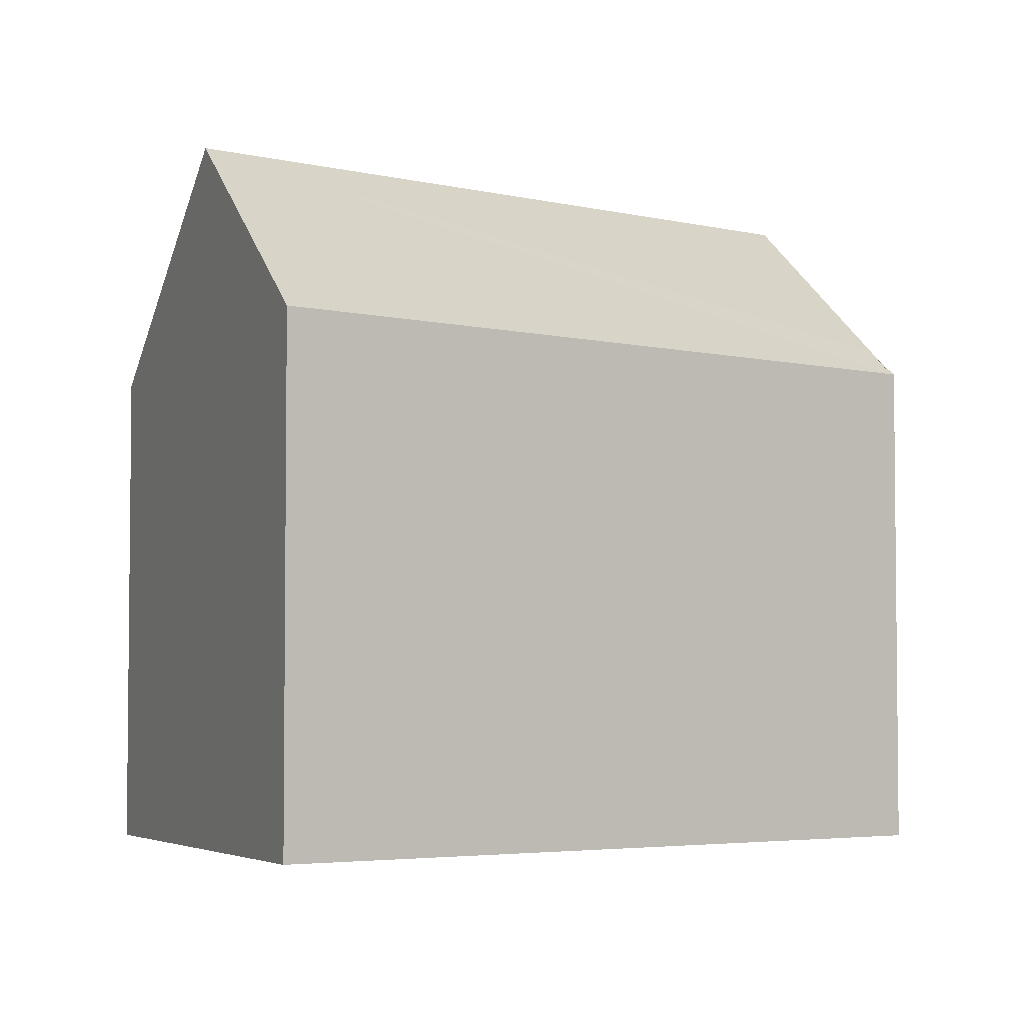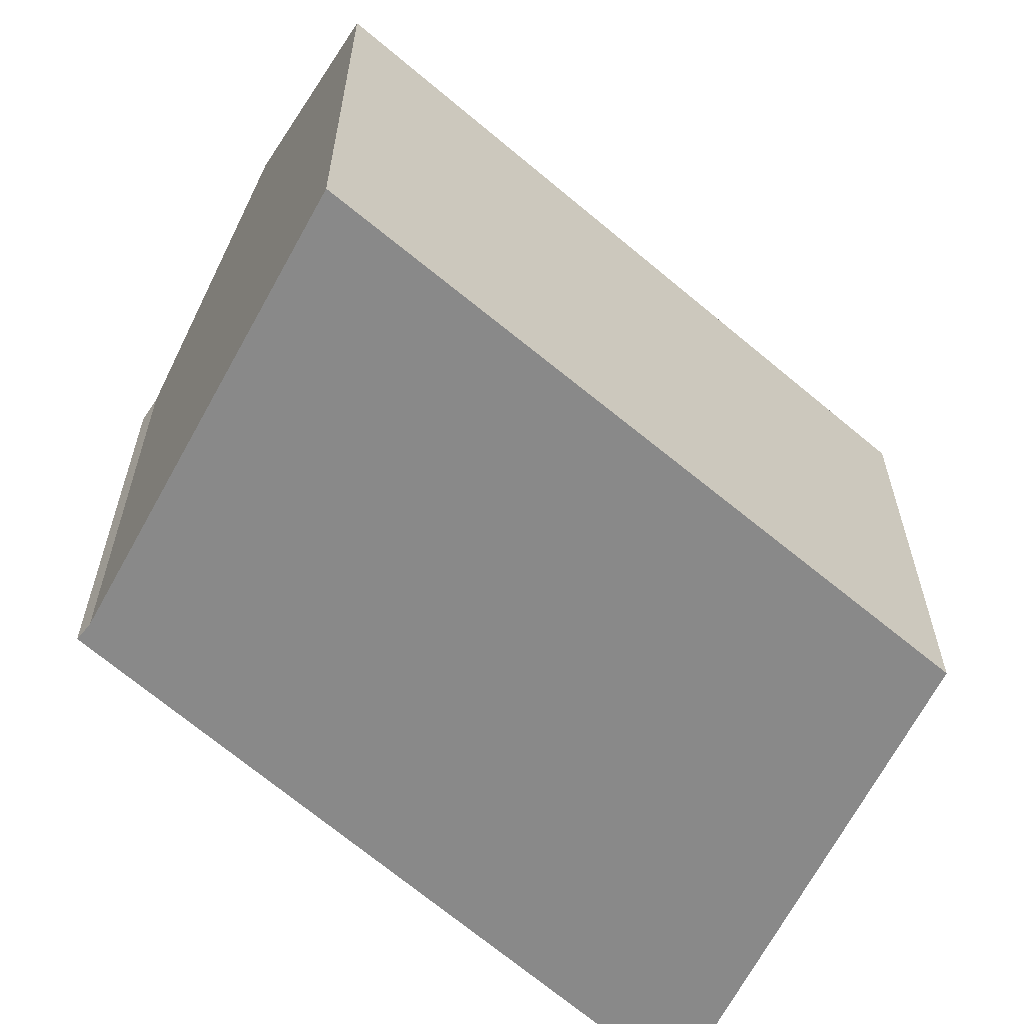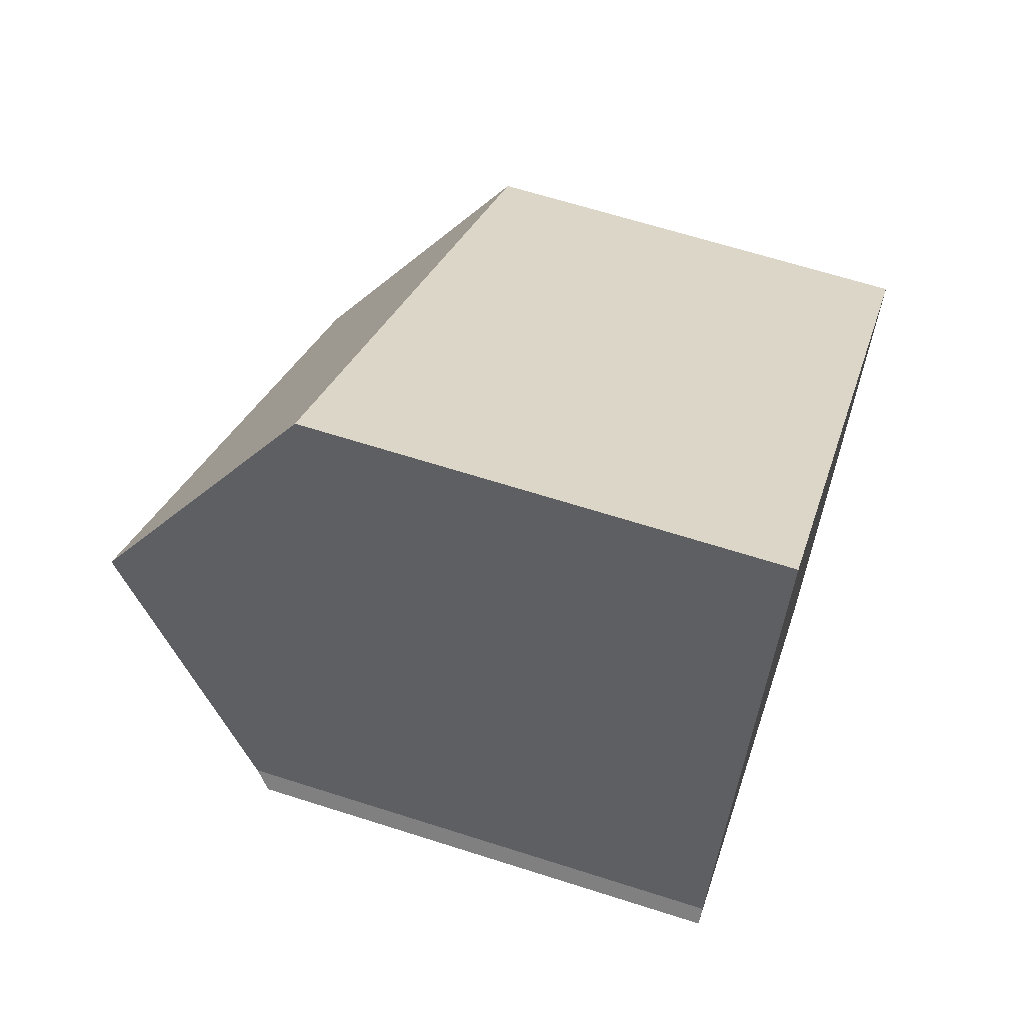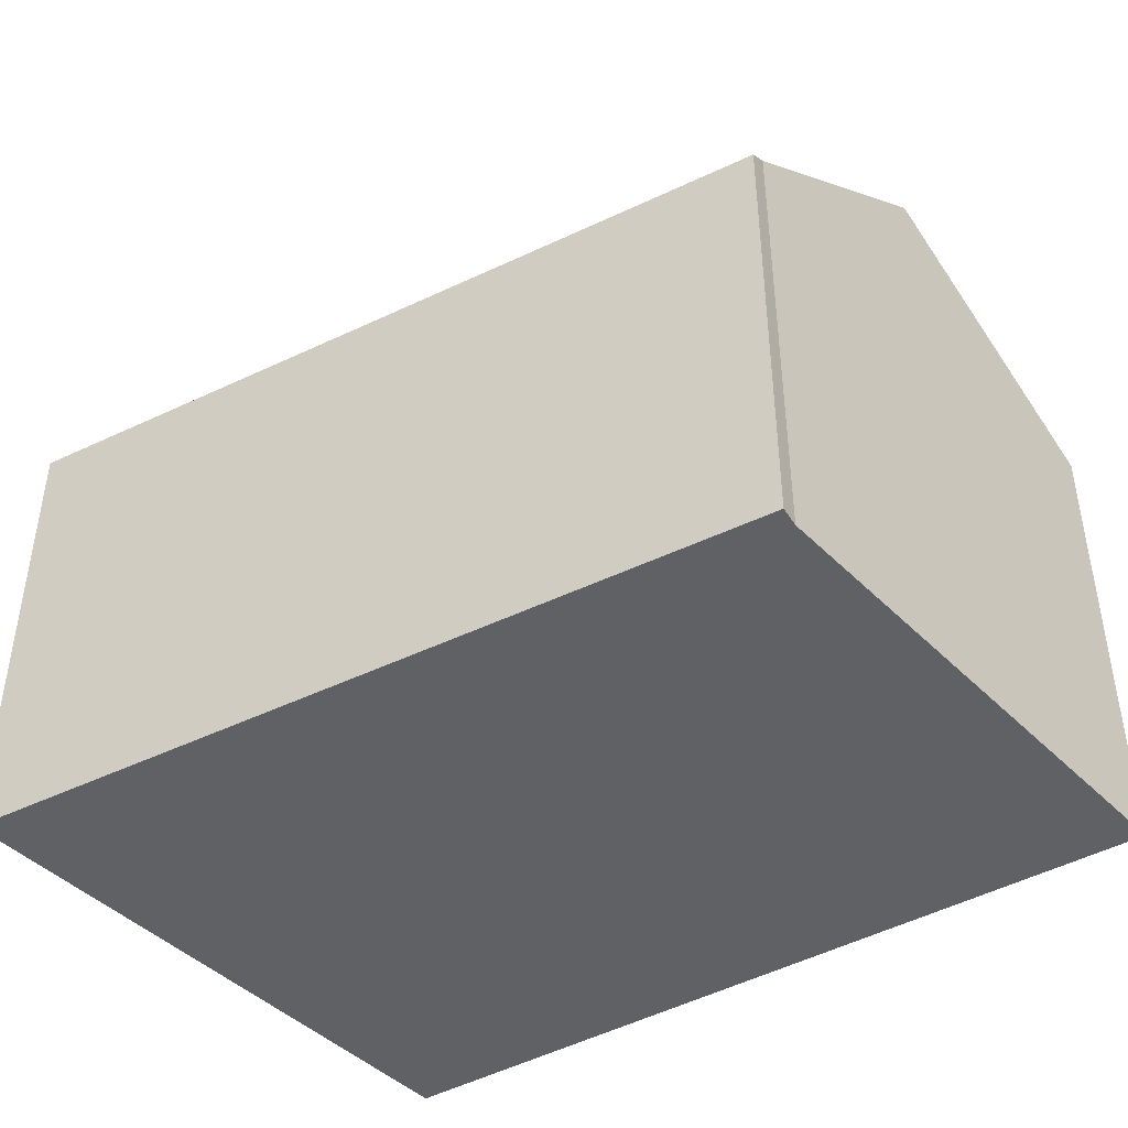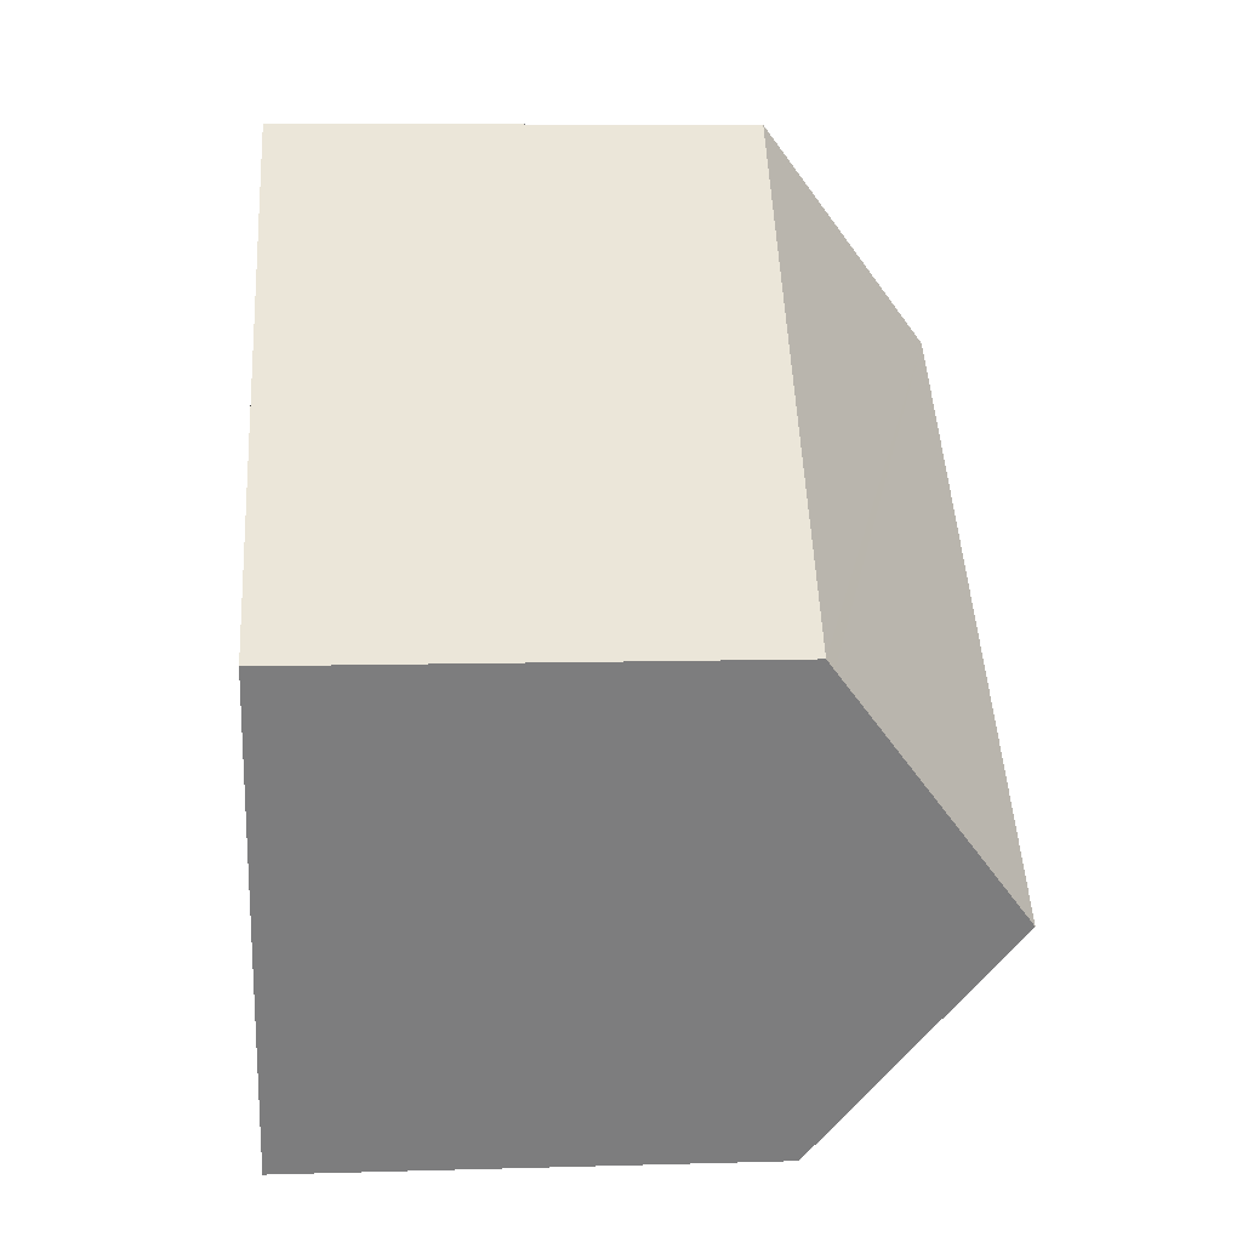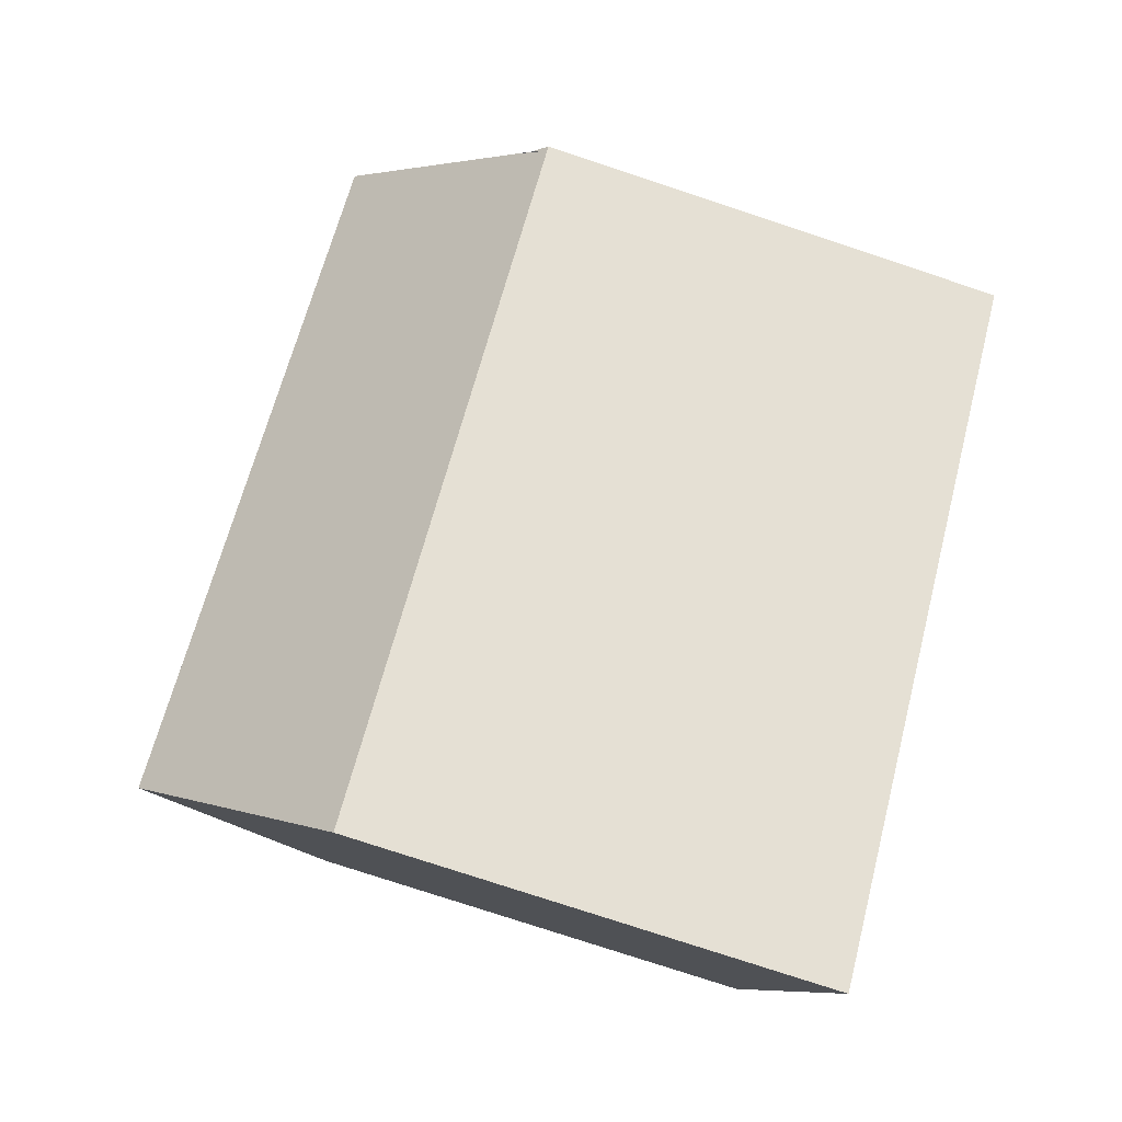
<metadata>
{"format":"obj","ext":"obj","renderer":"f3d","projection":"perspective","resolution":1024,"background":"white","views":[{"elev":-4.1,"azim":179.9,"up":"+Y"},{"elev":-63.1,"azim":-3.5,"up":"+Y"},{"elev":64.6,"azim":-72.1,"up":"+Z"},{"elev":-47.6,"azim":-112.9,"up":"+Y"},{"elev":8.5,"azim":85.6,"up":"+Z"},{"elev":-77.3,"azim":-108.3,"up":"+Z"}]}
</metadata>
<code>
v  17.71 17.03 -6.117
v  0.492 12.95 0.816
v  2.848 17.03 5.831
v  0.114 12.23 -0.092
v  9.769 12.23 -7.852
v  16.62 14.97 -8.723
v  15.18 12.23 -12.2
v  14.36 12.15 4.825
v  5.487 12.45 11.45
v  20.4 11.95 0.317
v  20.29 12.15 0.058
v  0.299 12.61 0.405
v  0 12.23 7.487e-16
v  15.18 7.469e-16 -12.2
v  9.769 4.808e-16 -7.852
v  0.114 5.633e-18 -0.092
v  0 0 0
v  0.299 -2.48e-17 0.405
v  5.487 -7.011e-16 11.45
v  0.492 -4.997e-17 0.816
v  2.848 -3.57e-16 5.831
v  14.36 -2.954e-16 4.825
v  20.4 -1.941e-17 0.317
v  20.29 -3.551e-18 0.058
v  17.71 3.746e-16 -6.117
v  16.62 5.341e-16 -8.723
g defaultobject
f 1 2 3
f 2 1 4
f 4 1 5
f 5 1 6
f 5 6 7
f 8 3 9
f 3 8 10
f 3 10 11
f 3 11 1
f 12 4 13
f 14 5 7
f 5 14 4
f 4 14 15
f 4 15 16
f 4 16 13
f 13 16 17
f 13 18 12
f 18 13 17
f 2 9 3
f 9 2 12
f 9 12 18
f 9 18 19
f 19 18 20
f 19 20 21
f 19 8 9
f 8 19 10
f 10 19 22
f 10 22 23
f 11 6 1
f 6 11 10
f 6 10 23
f 6 23 7
f 7 23 24
f 7 24 14
f 14 24 25
f 14 25 26
f 22 24 23
f 24 22 25
f 25 22 19
f 25 19 26
f 26 19 14
f 14 19 15
f 15 19 21
f 15 21 16
f 16 21 20
f 16 20 18
f 16 18 17

</code>
